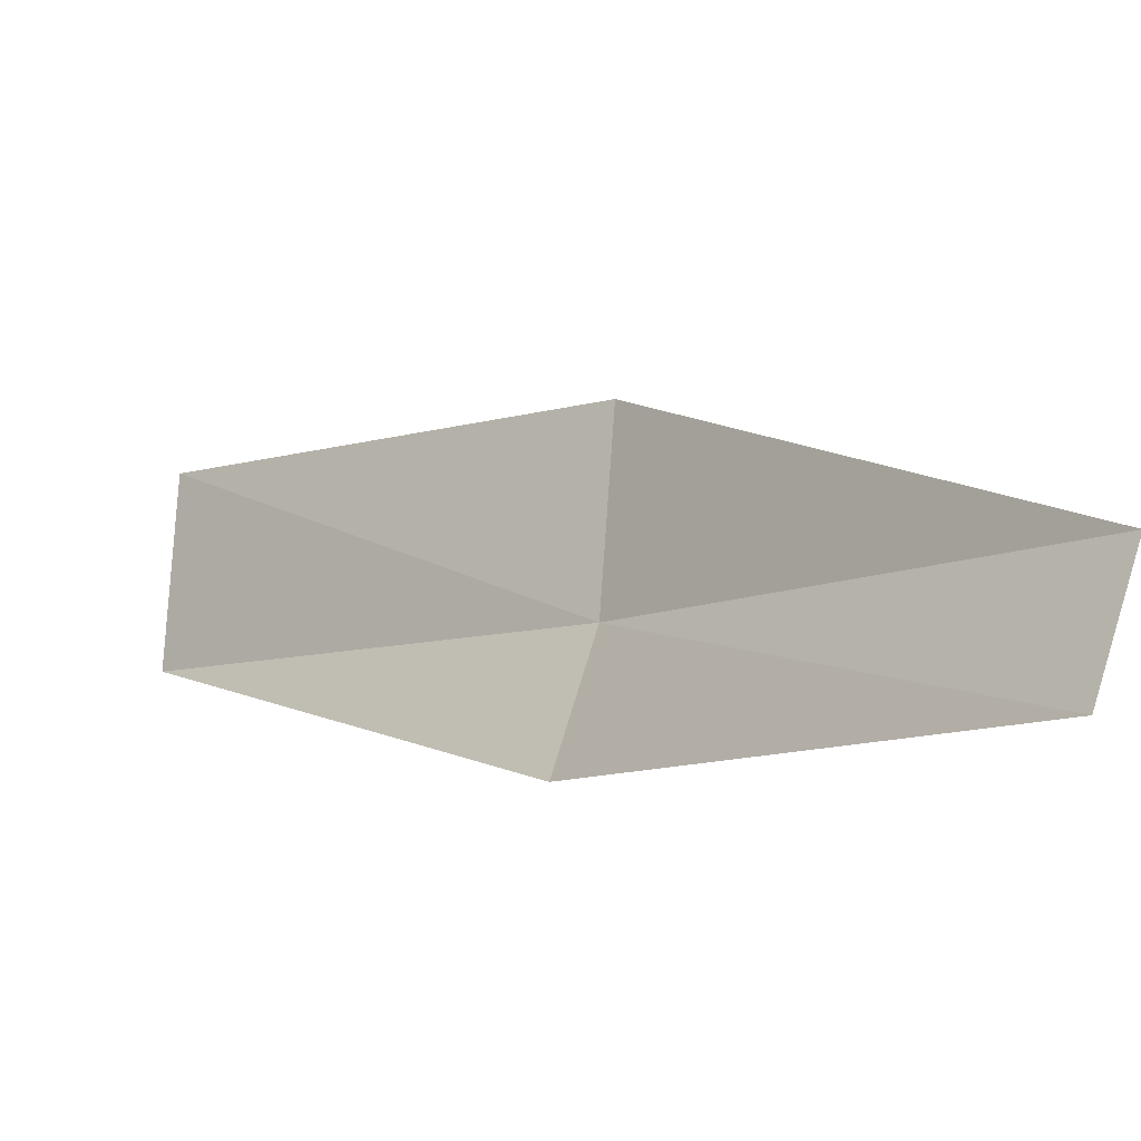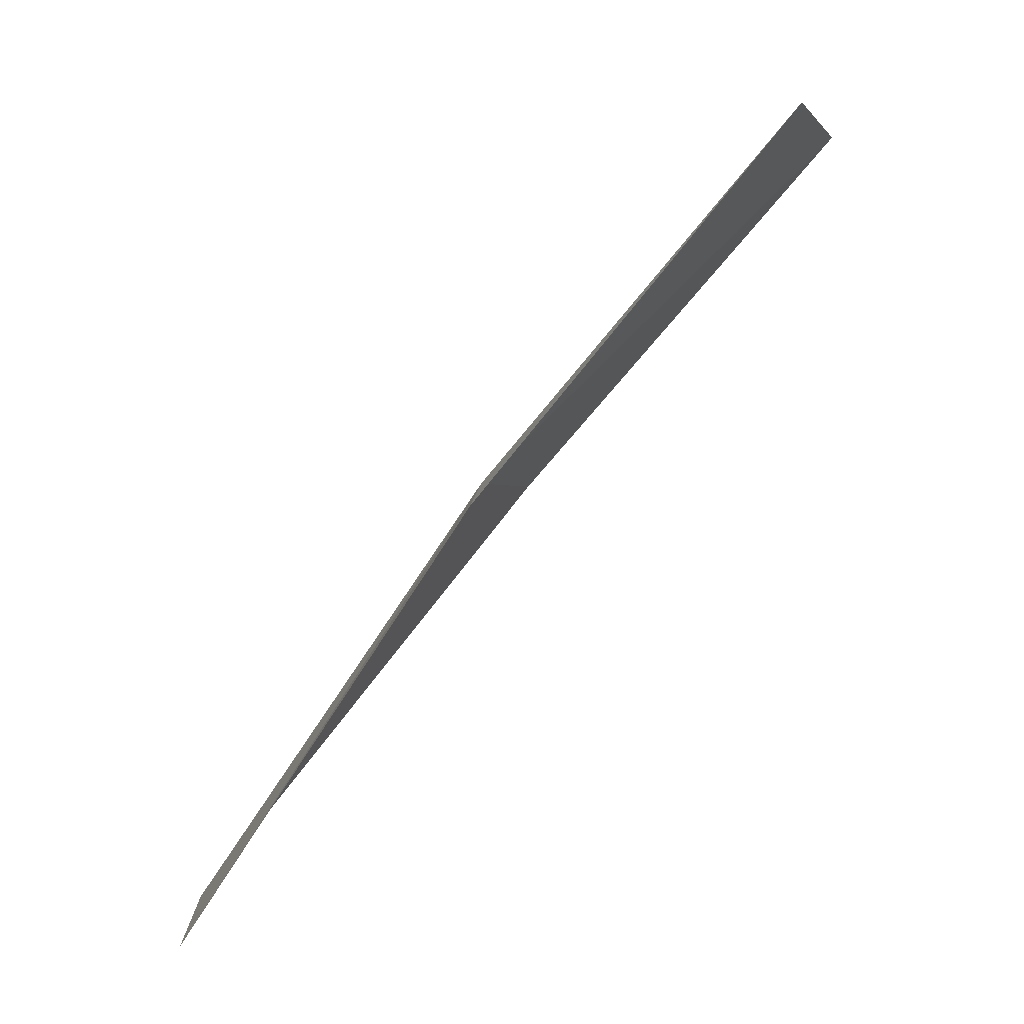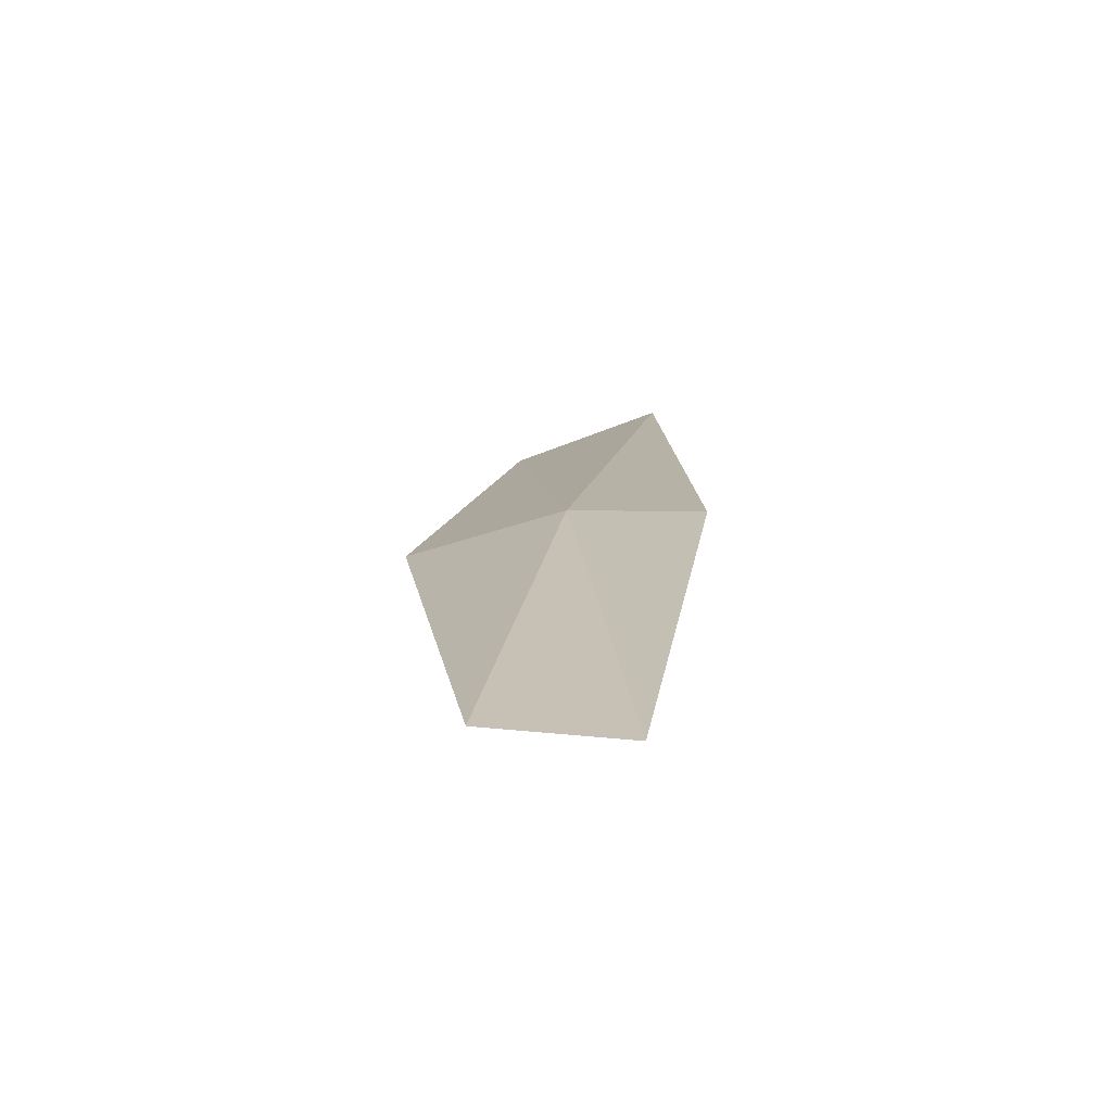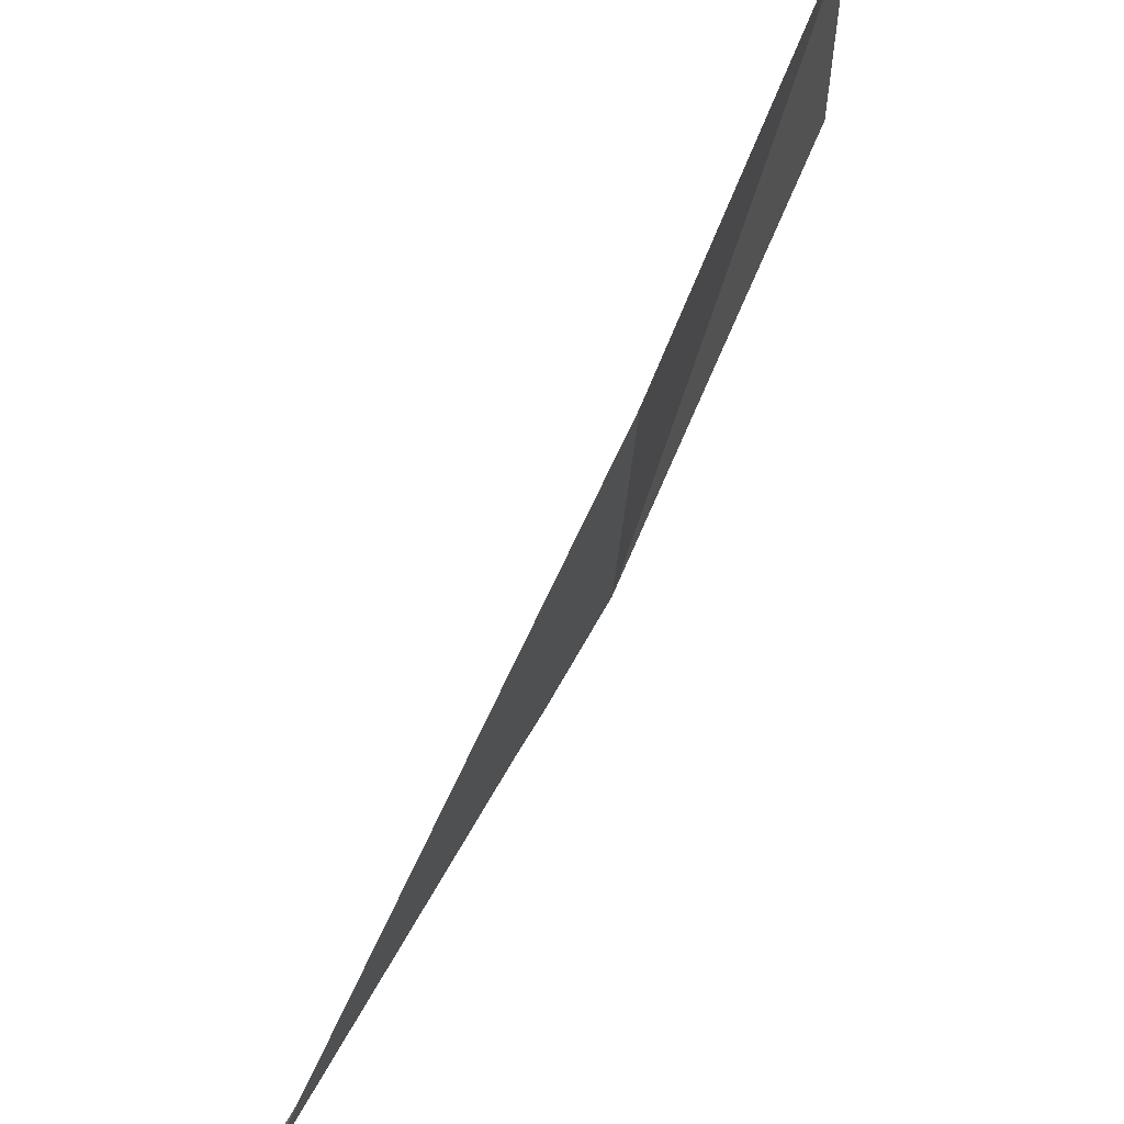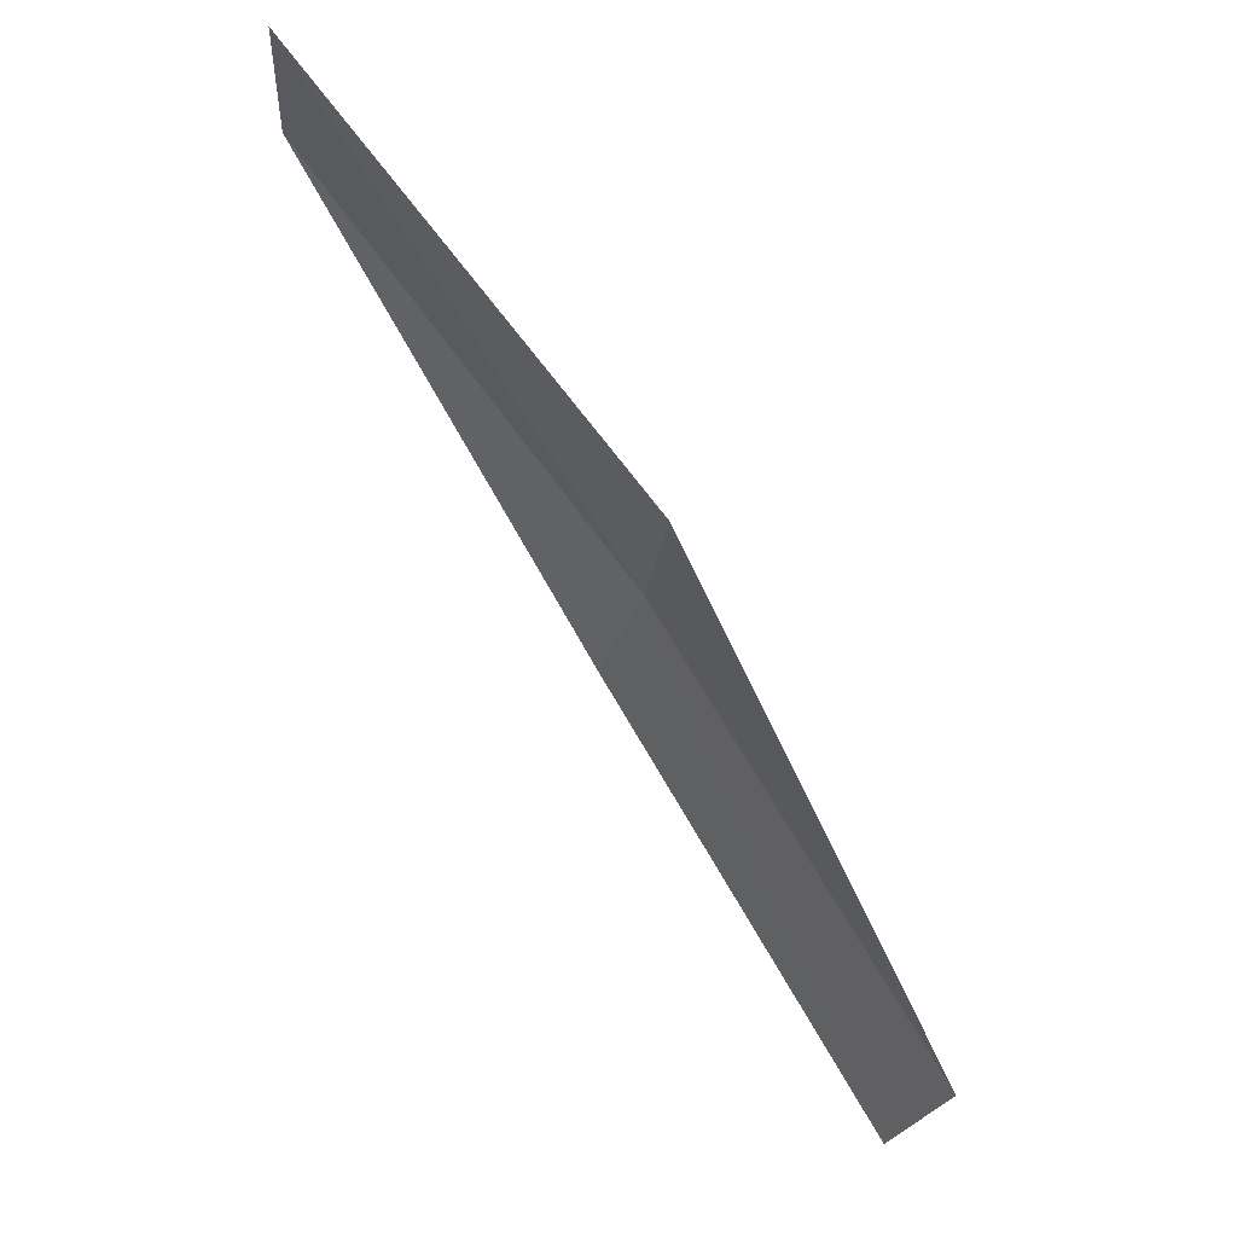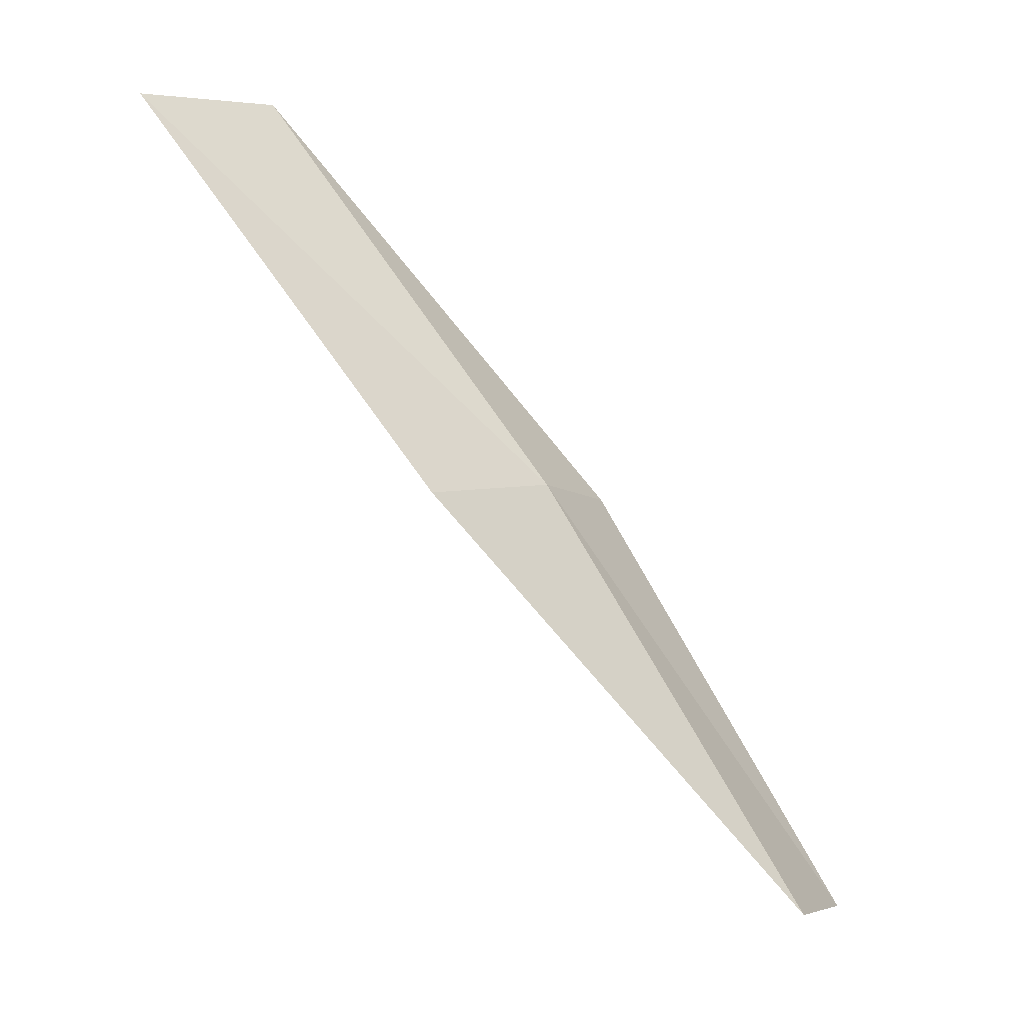
<metadata>
{"format":"obj","ext":"obj","renderer":"f3d","projection":"perspective","resolution":1024,"background":"white","views":[{"elev":-21.5,"azim":-6.0,"up":"+Z"},{"elev":-4.3,"azim":-159.8,"up":"+Y"},{"elev":-37.1,"azim":123.7,"up":"+Y"},{"elev":42.1,"azim":59.7,"up":"+Z"},{"elev":-15.1,"azim":-1.6,"up":"+Y"},{"elev":8.6,"azim":43.3,"up":"+Y"}]}
</metadata>
<code>
v 18.82 16.34 5.547
v 20.17 14.25 5.11
v 19.93 14.09 4.476
v 18.63 16.18 4.9
v 18.89 16.4 6.441
v 17.24 18.29 5.995
v 17.27 18.32 6.893
f 1 3 2
f 1 4 3
f 1 2 5
f 1 6 4
f 1 5 7
f 1 7 6

</code>
